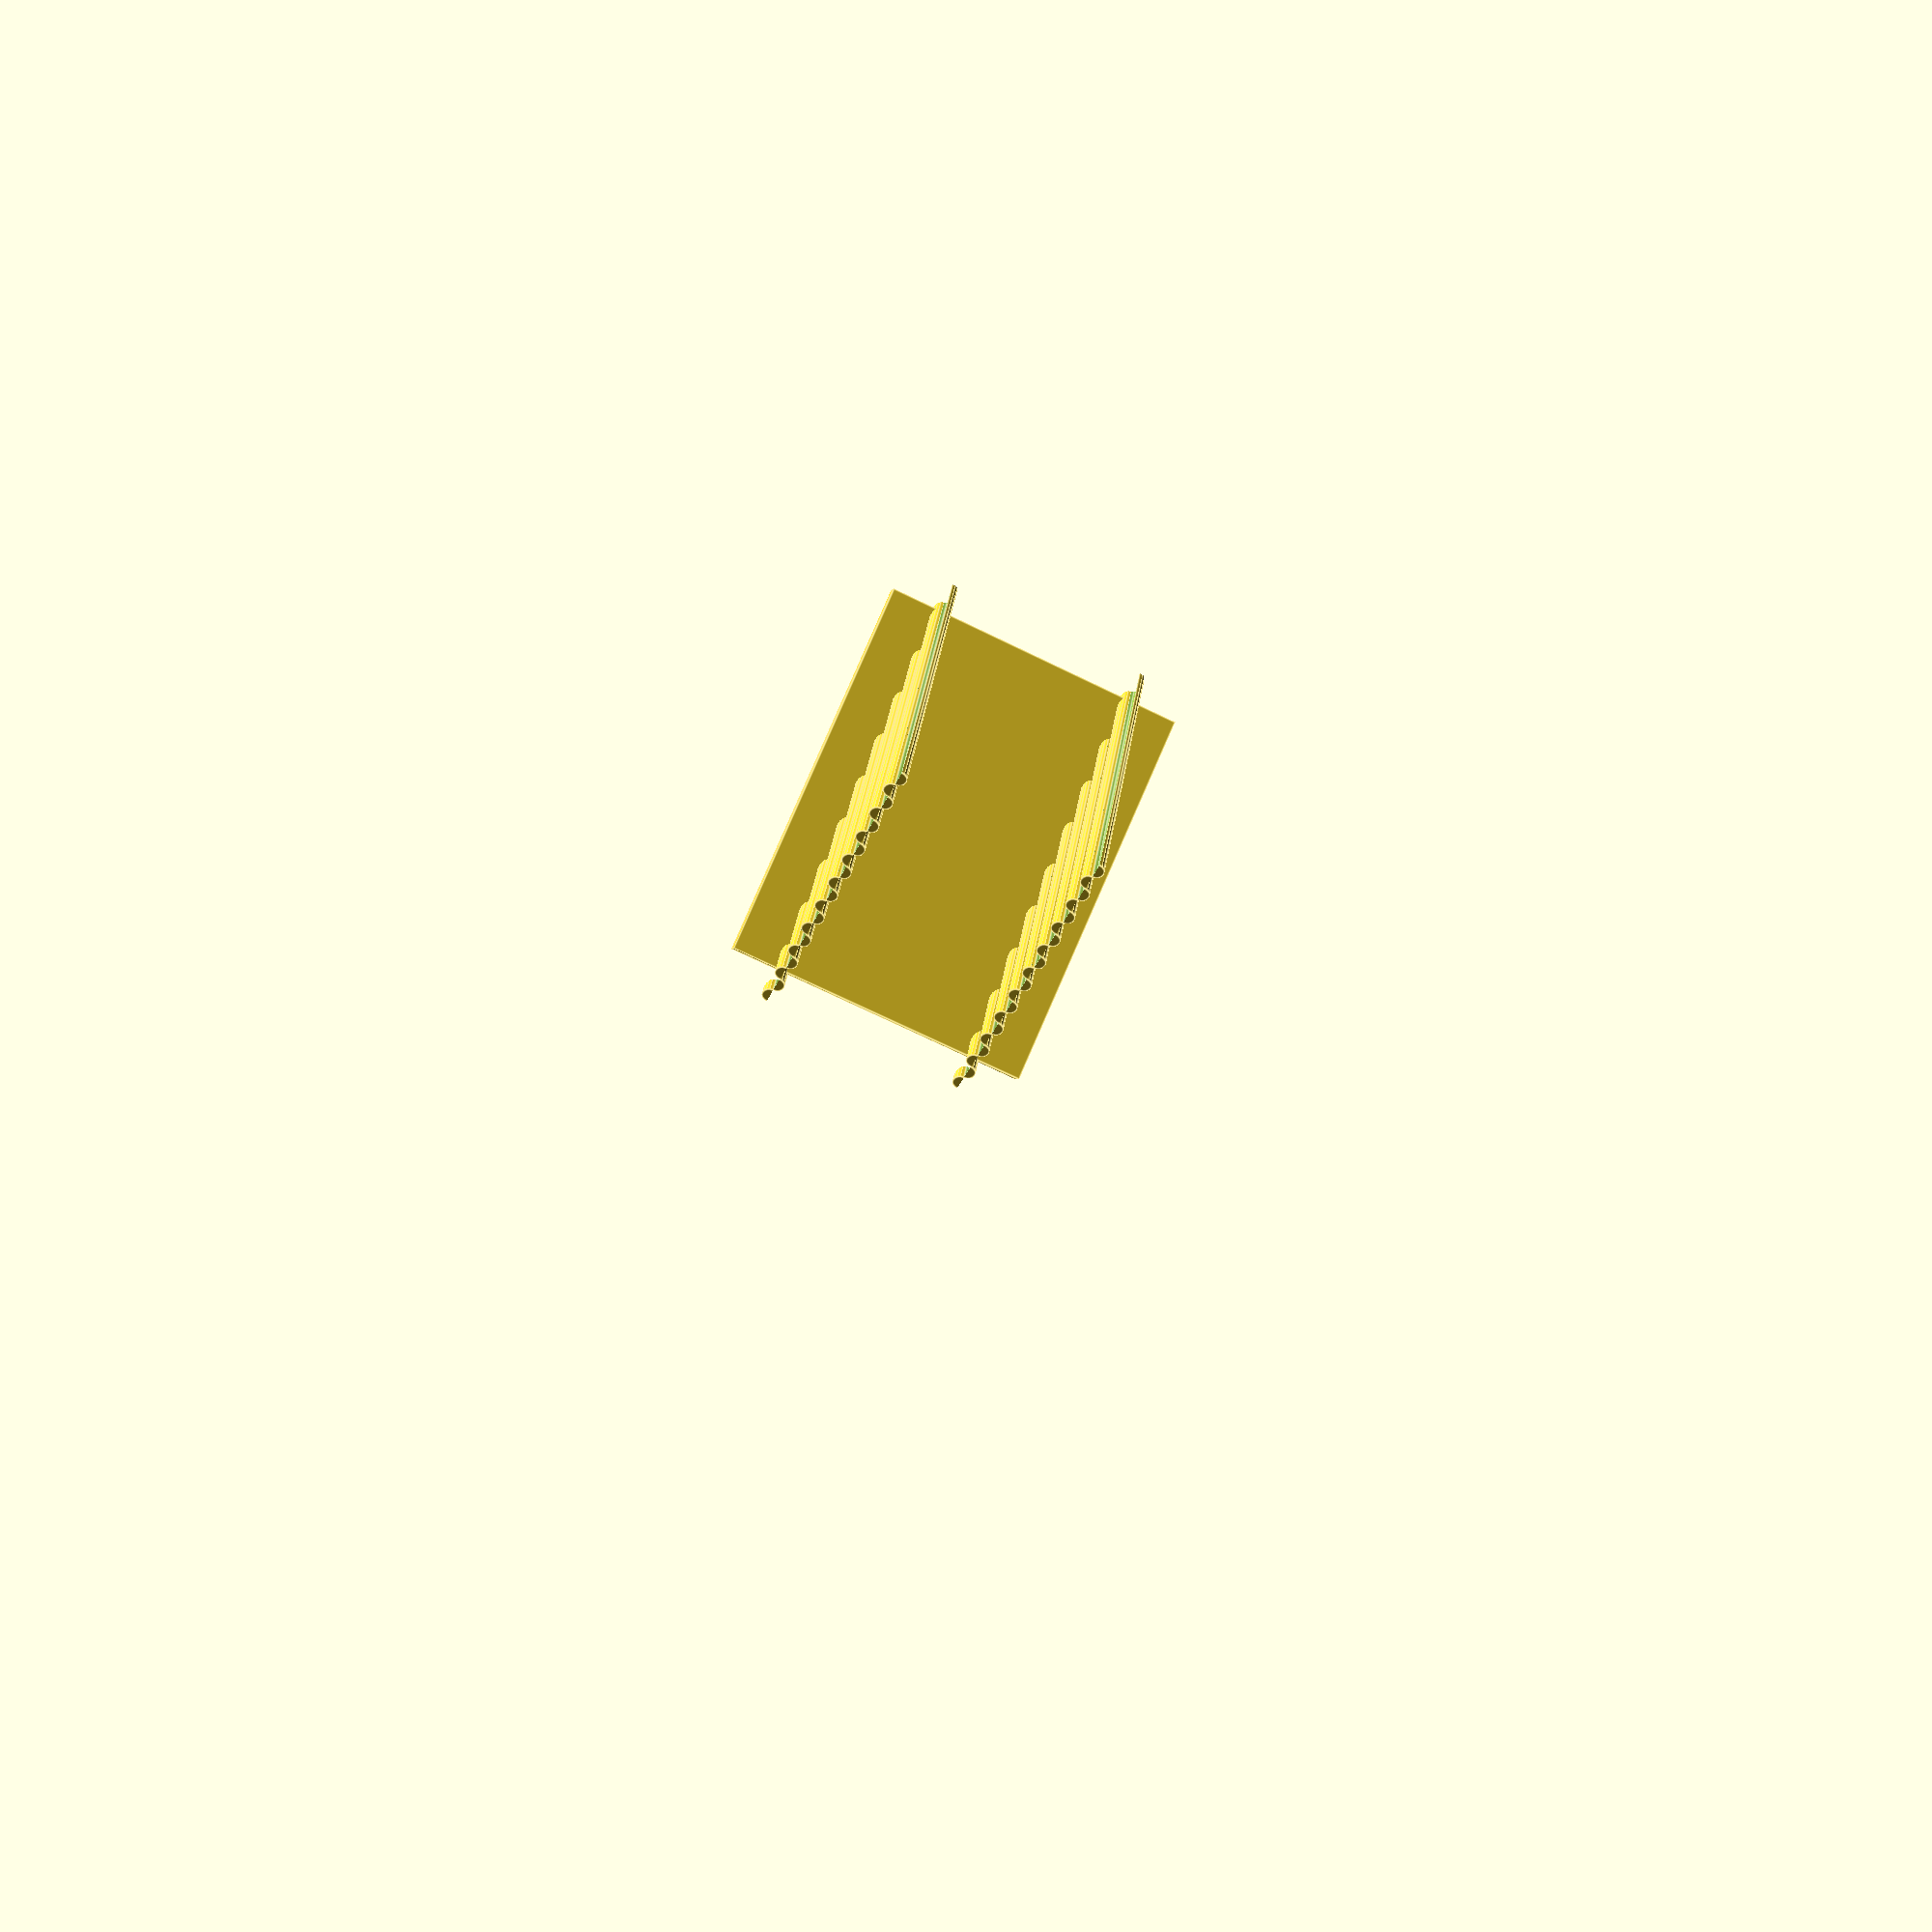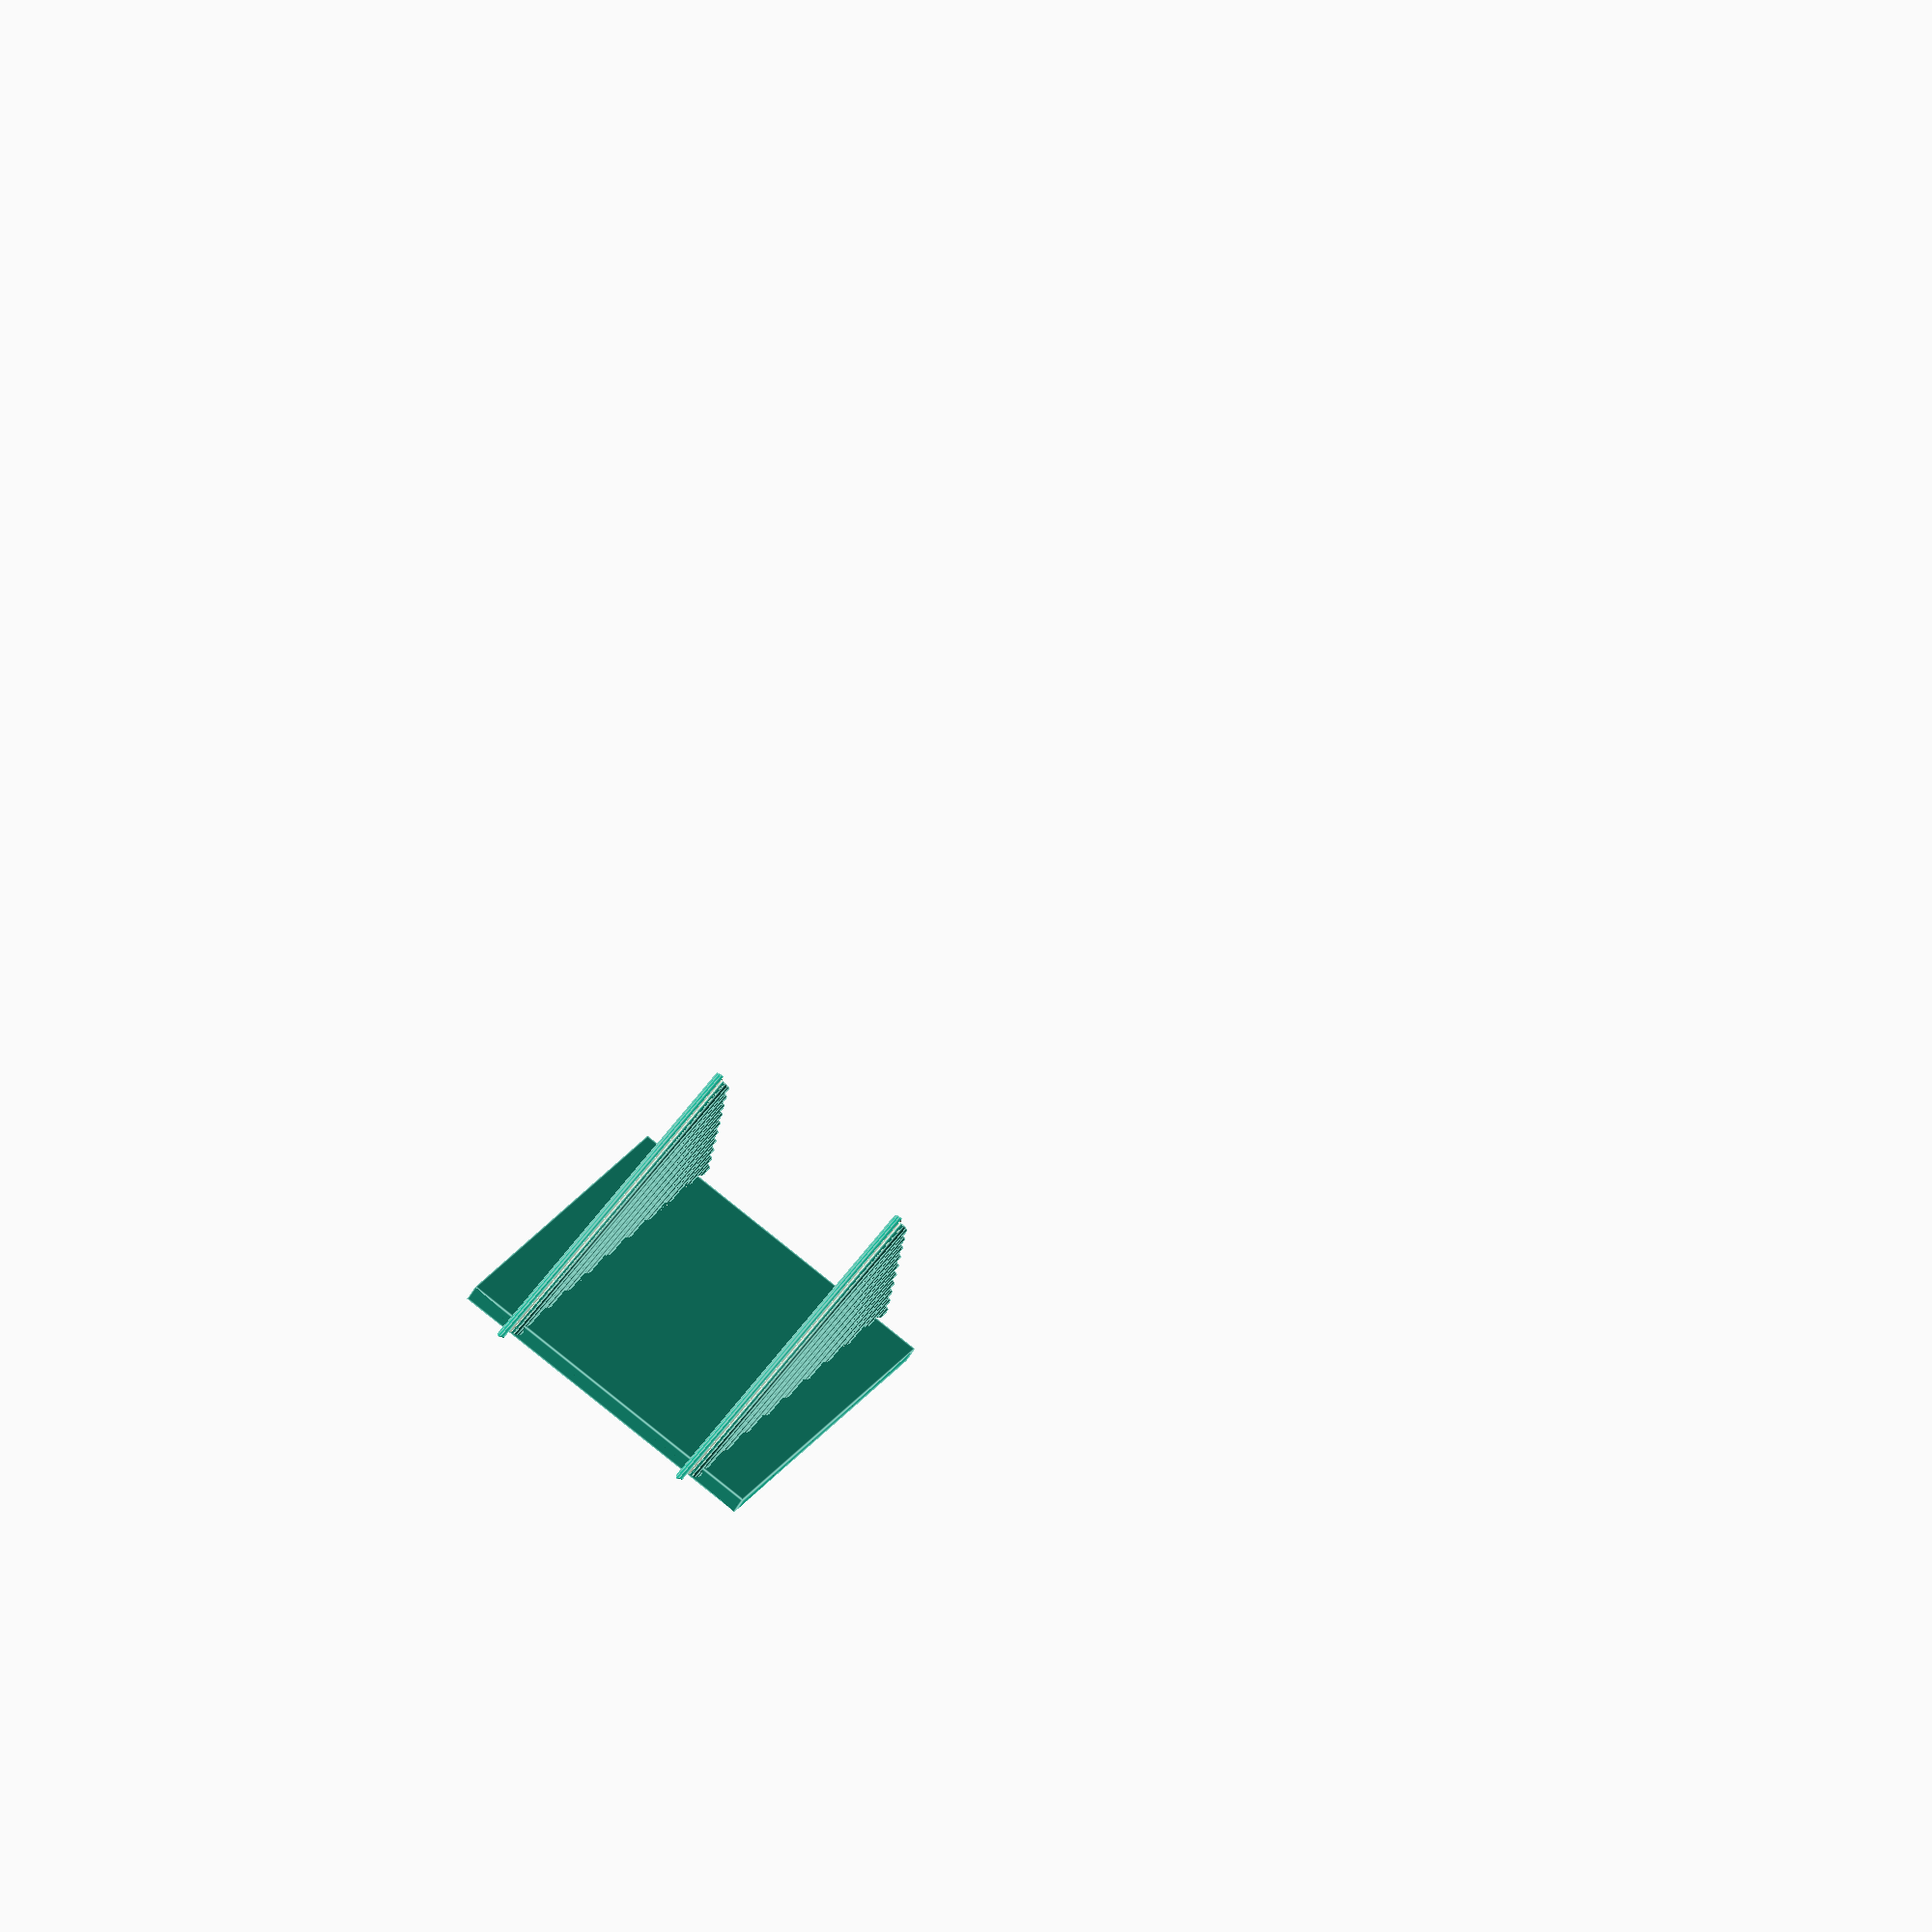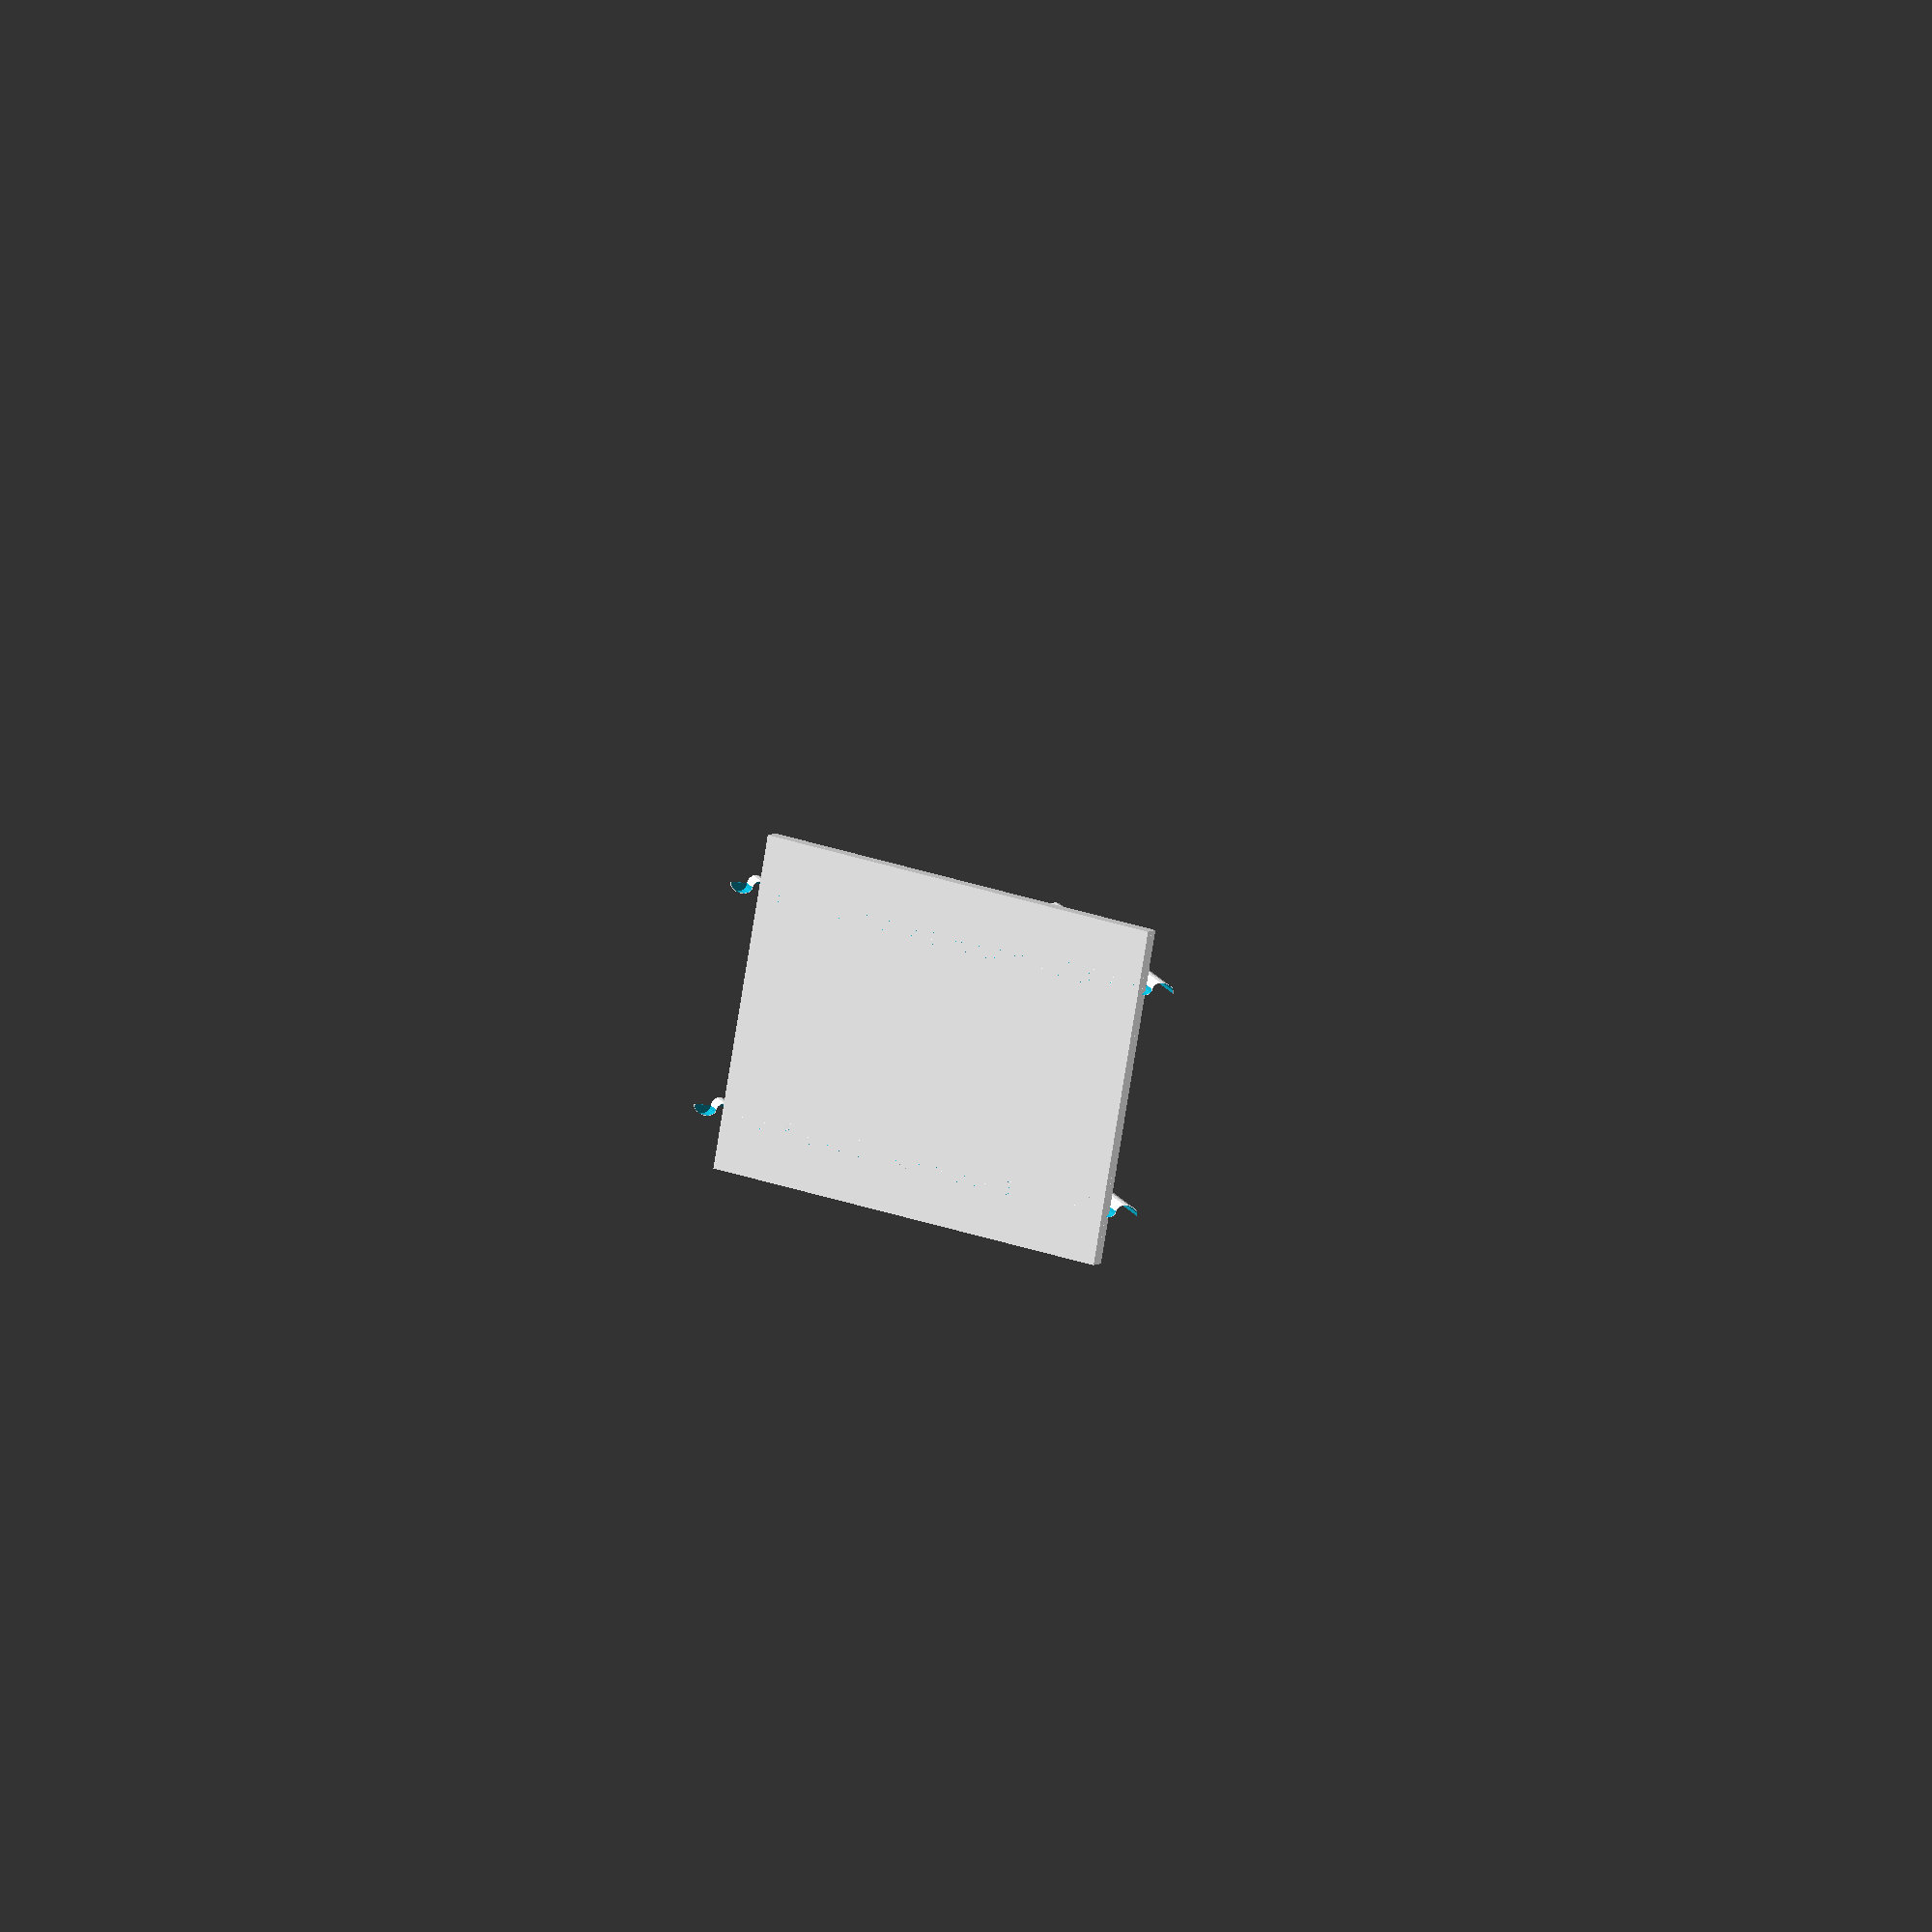
<openscad>


$fn=16;
//design variables

print_vol = [250,210,210];
photo_width_inches = 8;
photo_height_inches= 10;

// constants
inch = 25.4;

// calculated values
photo_width=photo_width_inches*inch;
photo_height=photo_height_inches*inch;

// modules

module snake(l, h, wall_thickness=.45, base_thickness=.6, n=3){
    spacing = (l-wall_thickness/2)/n;
    coverup = spacing+wall_thickness/2+.2;
    
    translate([0,-spacing*(n-1)/2,-h/2])
        for(i=[0:n-1])
        translate([0,i*spacing,0])
        difference()
    {
        cylinder(h=h, d=spacing+wall_thickness/2);
        translate([0,0,base_thickness])
            cylinder(h=h, d=spacing-wall_thickness/2);
        rotate([0,0,180*i])
            translate([-coverup/4,0,h/2])
            cube([coverup/2,coverup,h+.2], center=true);
    }
        
    
}

// output

*cube(print_vol,center=true);
rotate([-atan2(print_vol[2],print_vol[1]),0,0])
    cube([photo_width,10,photo_height],center=true);
intersection(){
    union(){
        translate([-photo_width/3,0,0])
            snake(210,210,n=20);
        translate([photo_width/3,0,0])
            snake(210,210,n=20);
    }
    translate([-max(print_vol),-max(print_vol),-max(print_vol)])
        rotate([-atan2(print_vol[2],print_vol[1]),0,0])
        cube(max(print_vol)*2);
}
    
// footnotes
/*
For my printer, maximum photo dimensions are:
    * 250 x 296 = sqrt(210^2+210^2)
    * 210 x 326 = sqrt(250^2+210^2)
    * 9 3/4 x 11 5/8
    * 8 1/4 x 12 3/4
*/
</openscad>
<views>
elev=321.4 azim=334.9 roll=188.4 proj=p view=edges
elev=107.1 azim=184.4 roll=141.2 proj=o view=edges
elev=345.8 azim=99.6 roll=341.7 proj=o view=solid
</views>
